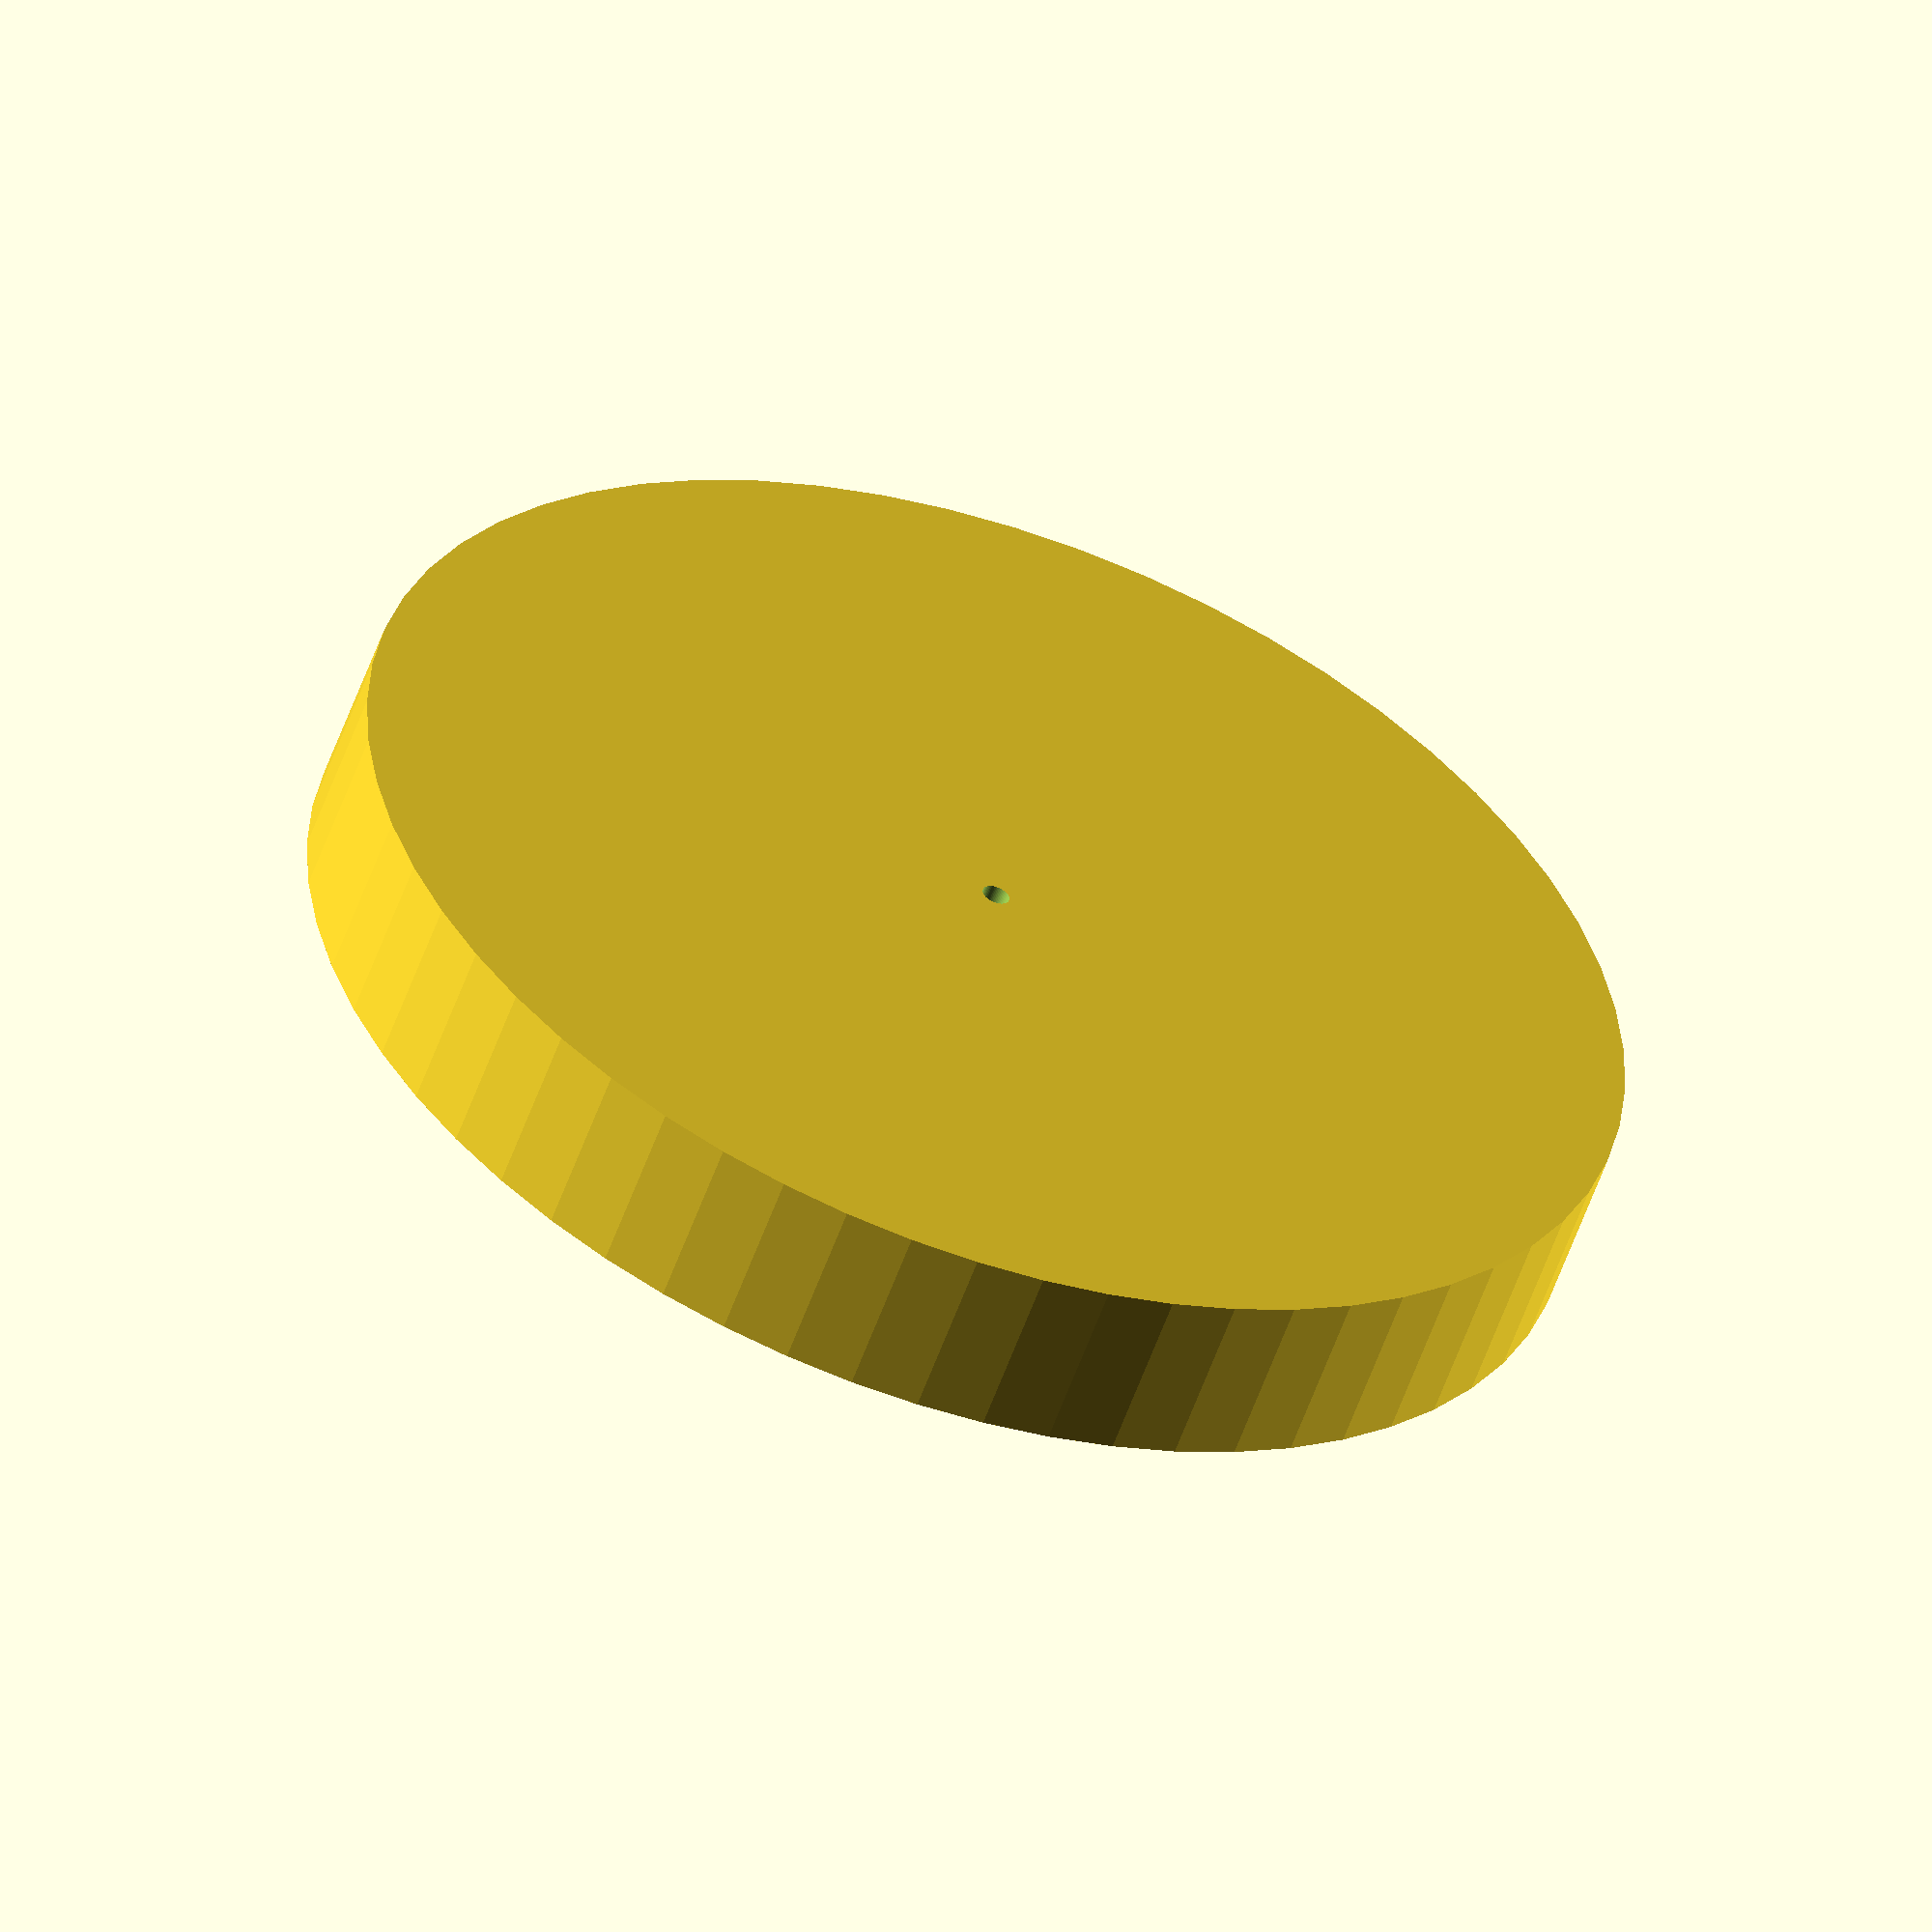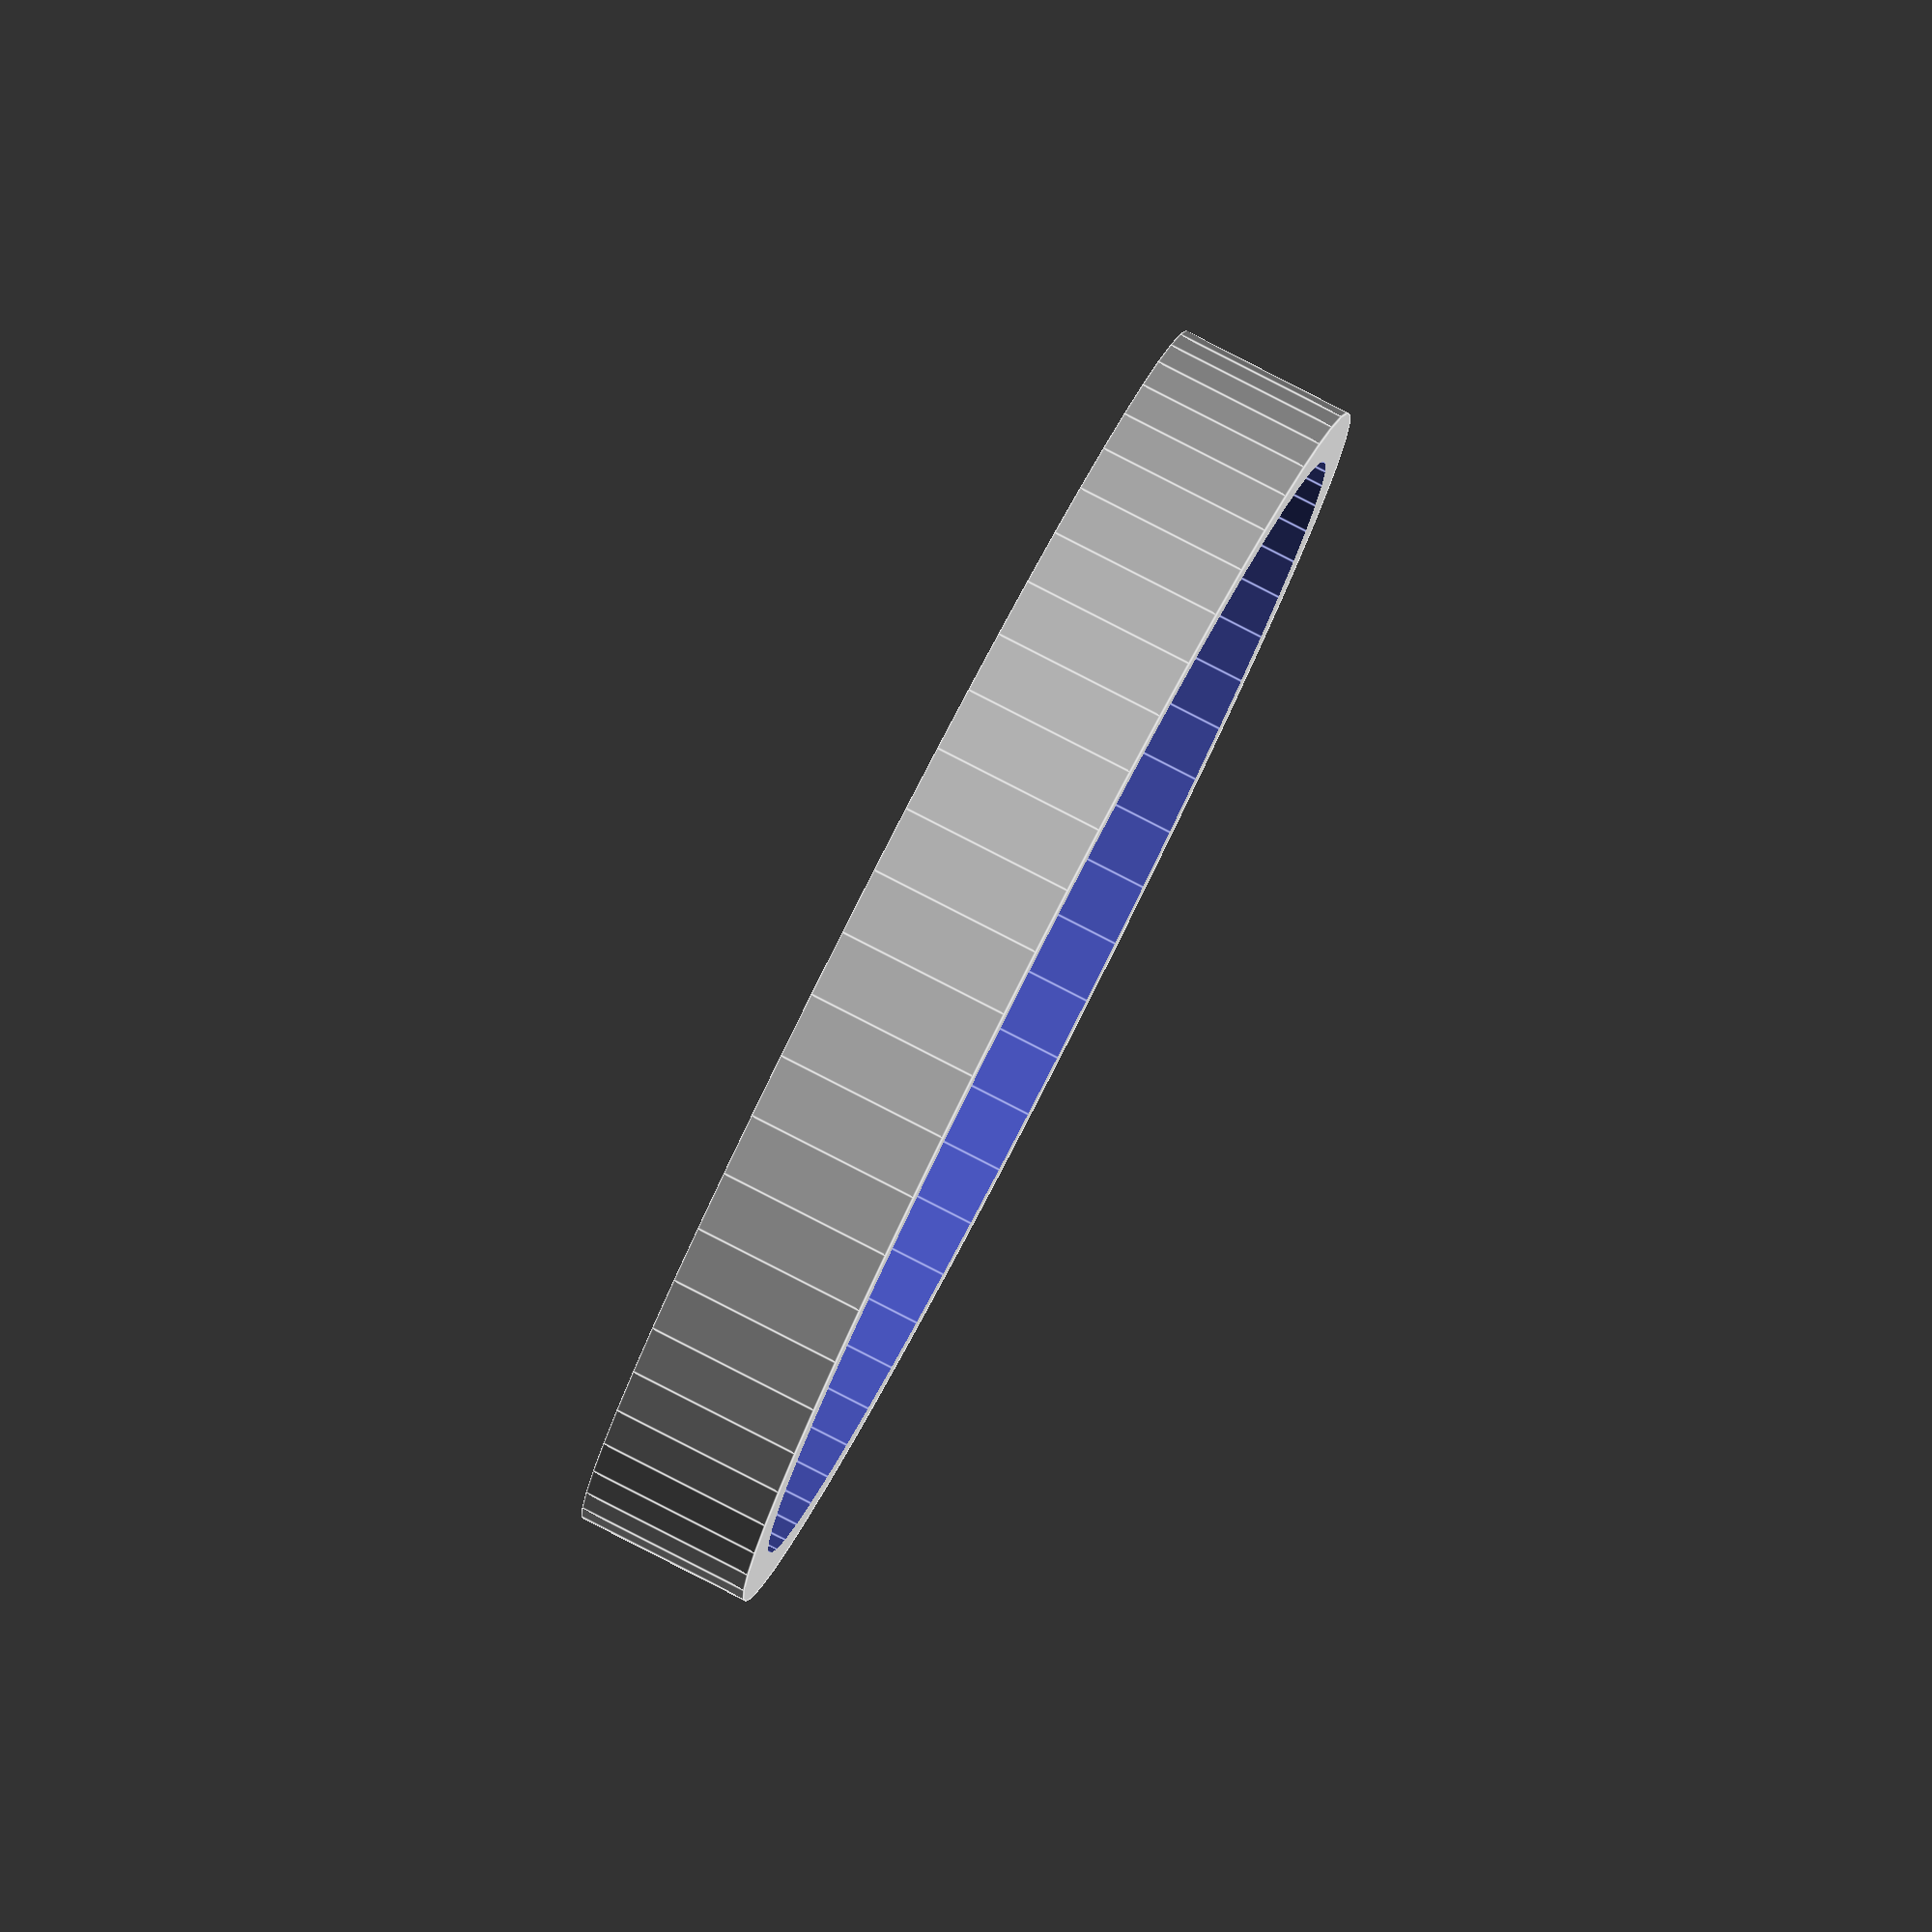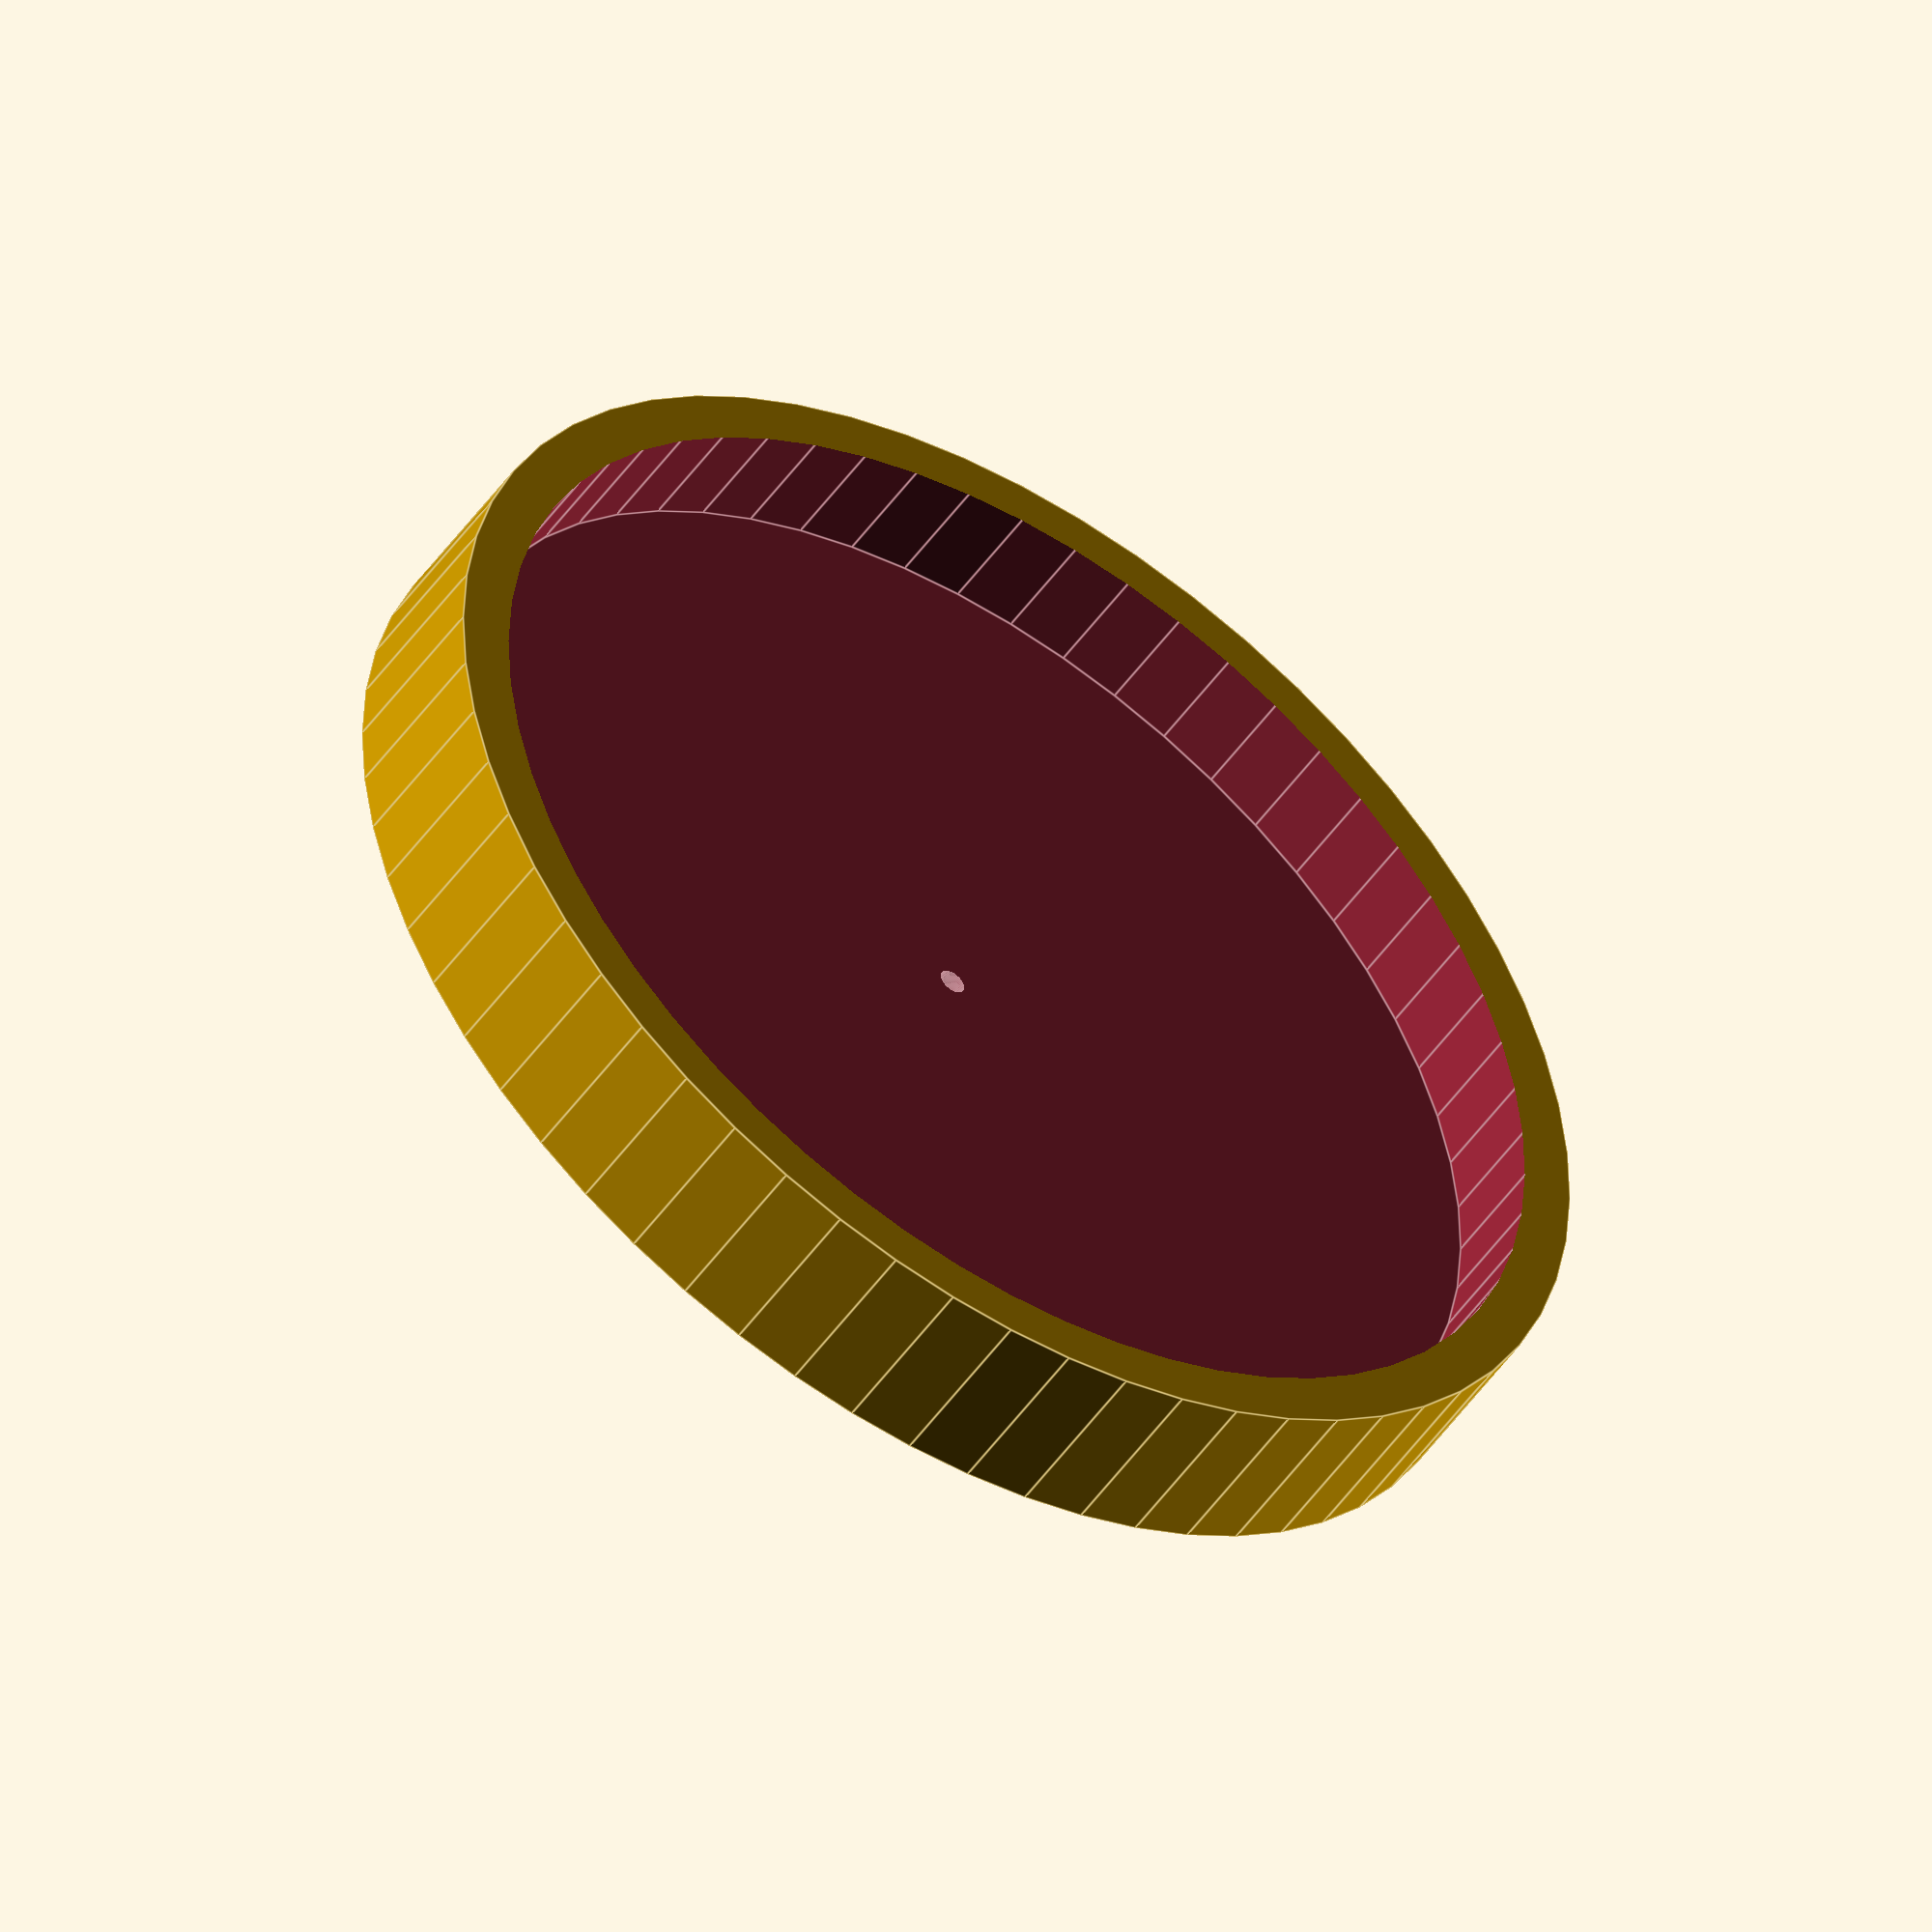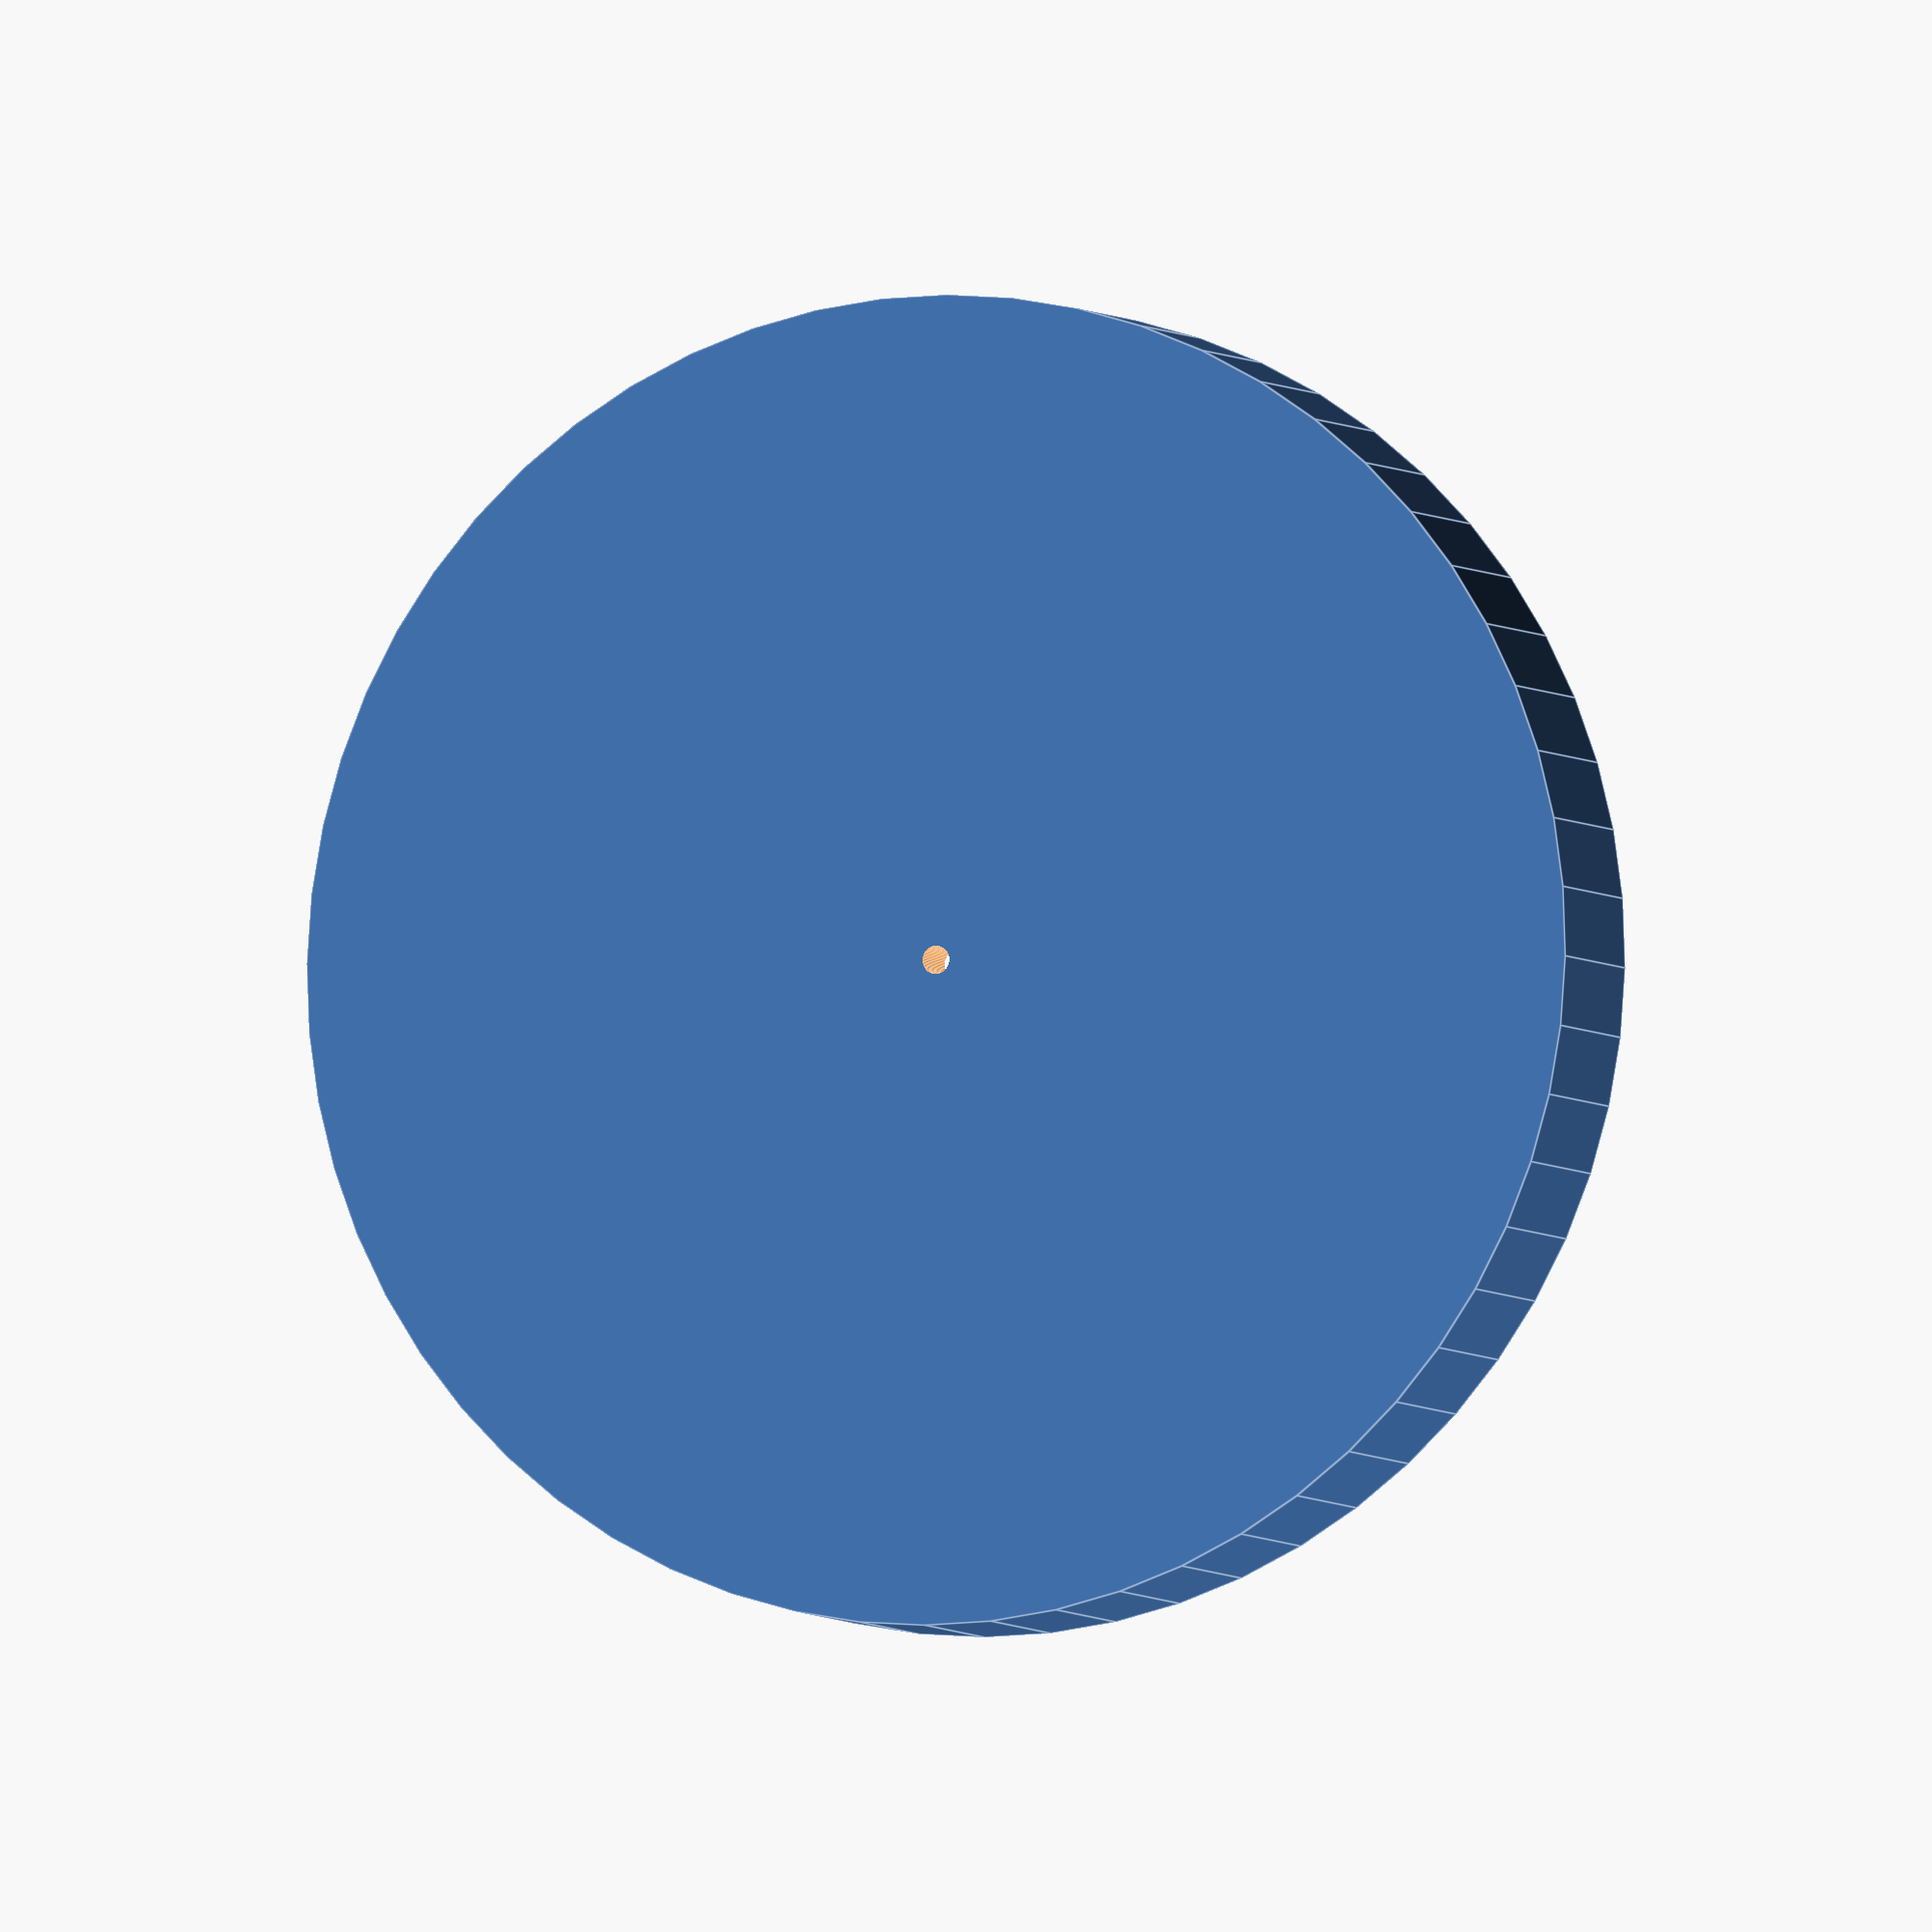
<openscad>

$fn = 60;
difference() {
  cylinder(r=11, h=3);
  translate([0,0,-0.1]) cylinder(r=10.1, h=3-1);
  cylinder(r=0.47/2, h=5);
}

</openscad>
<views>
elev=56.0 azim=355.7 roll=340.7 proj=o view=wireframe
elev=276.6 azim=350.1 roll=117.1 proj=o view=edges
elev=50.4 azim=95.4 roll=146.1 proj=o view=edges
elev=4.1 azim=109.0 roll=19.3 proj=o view=edges
</views>
